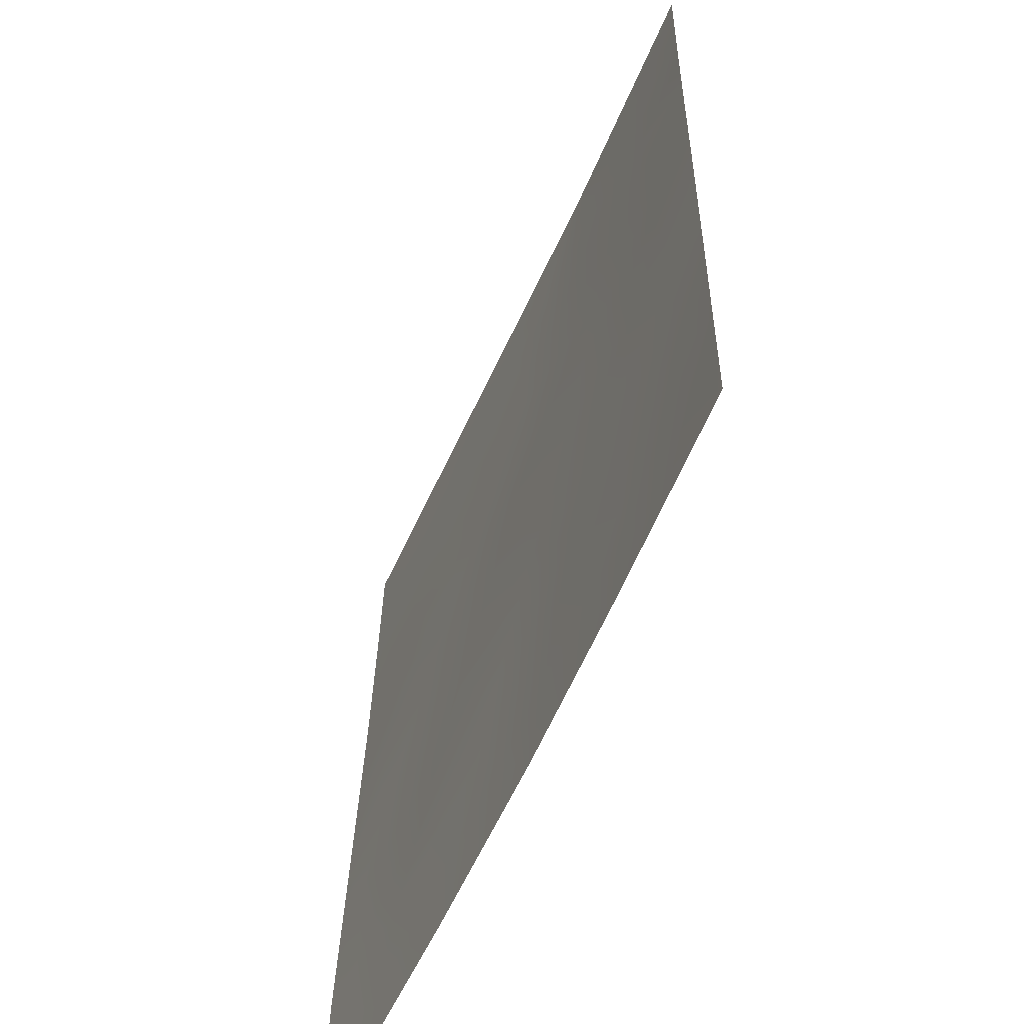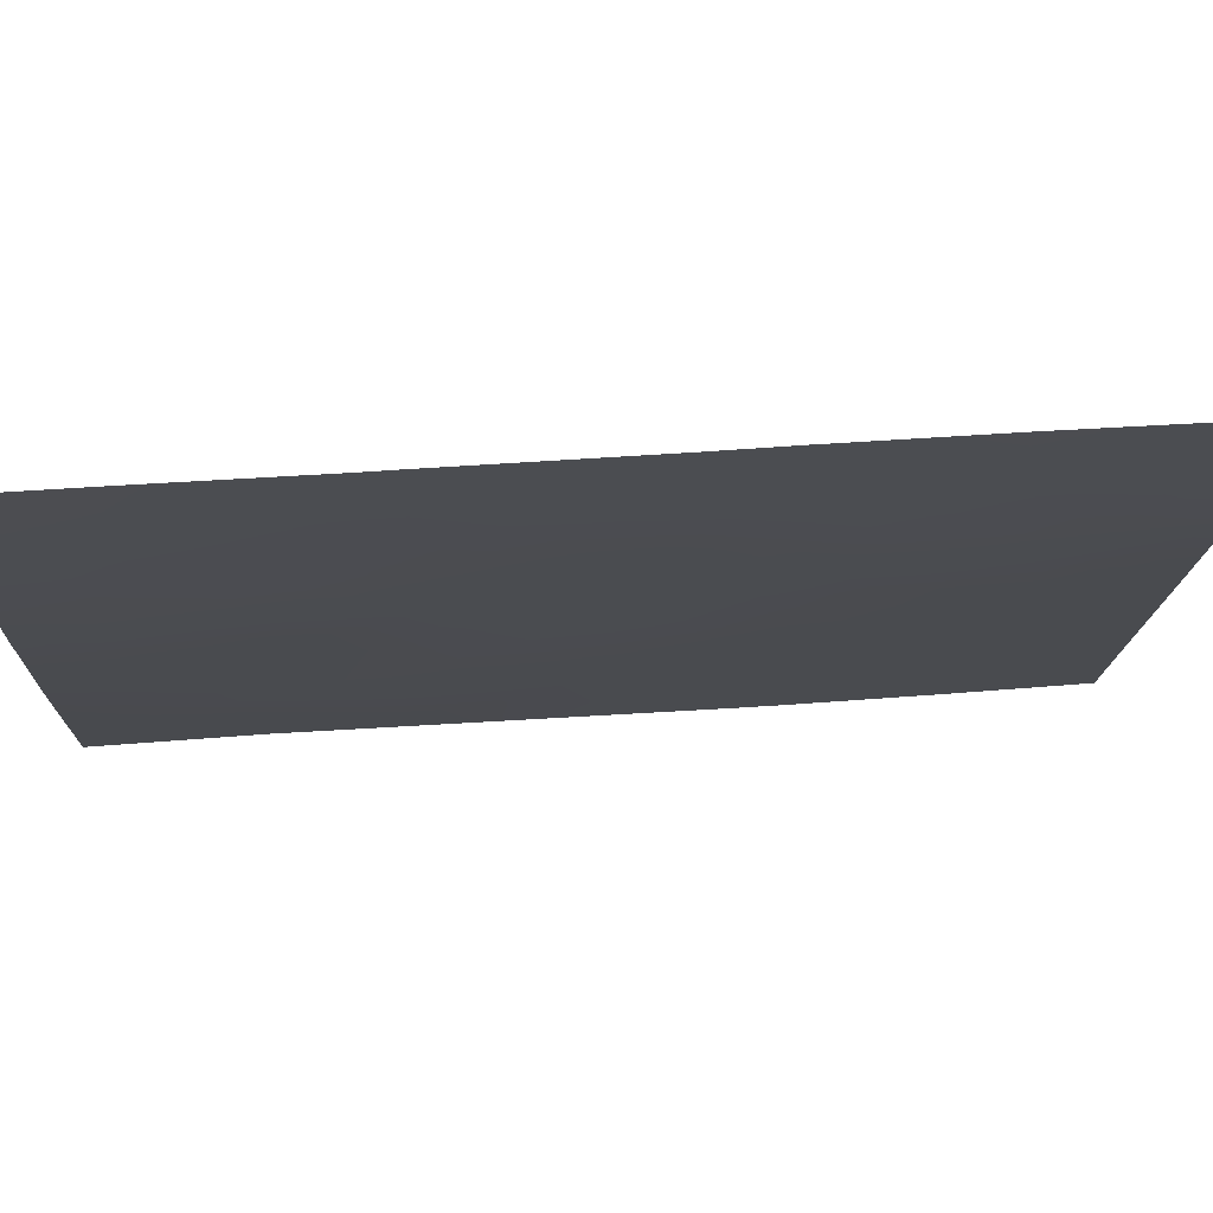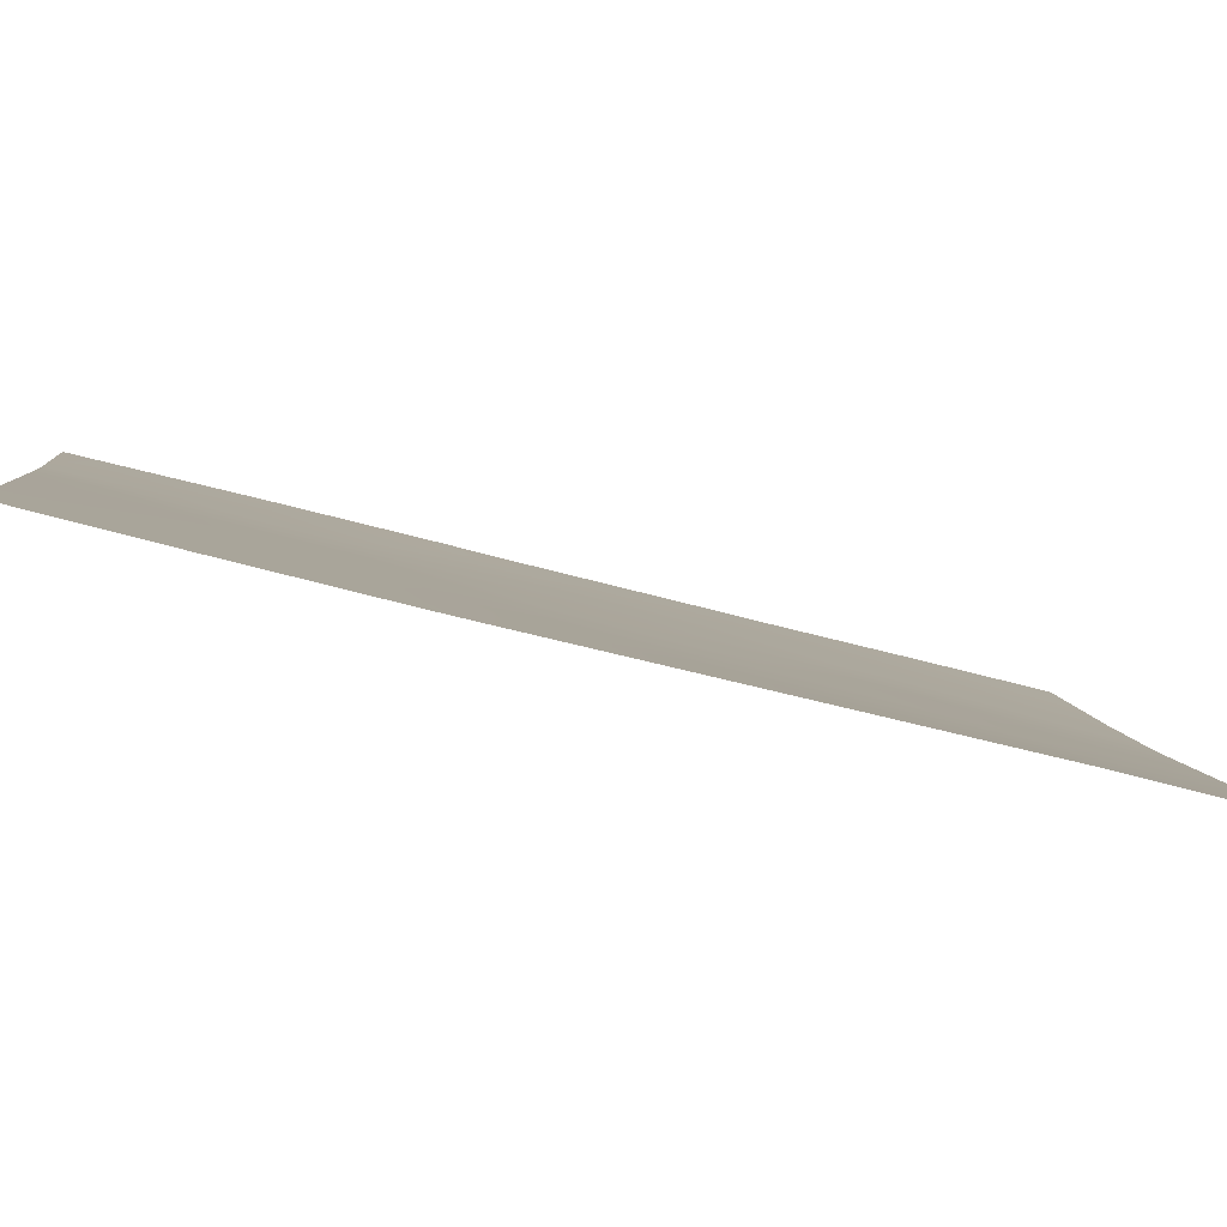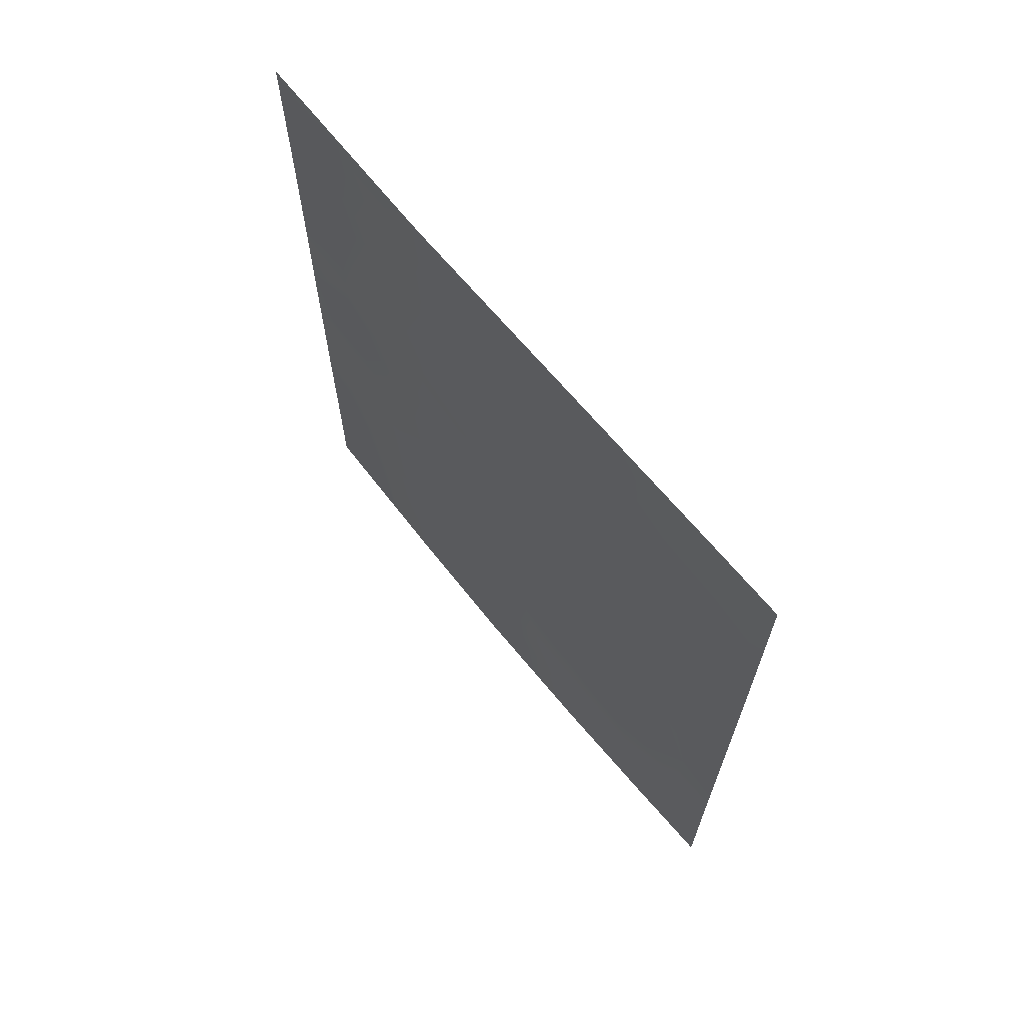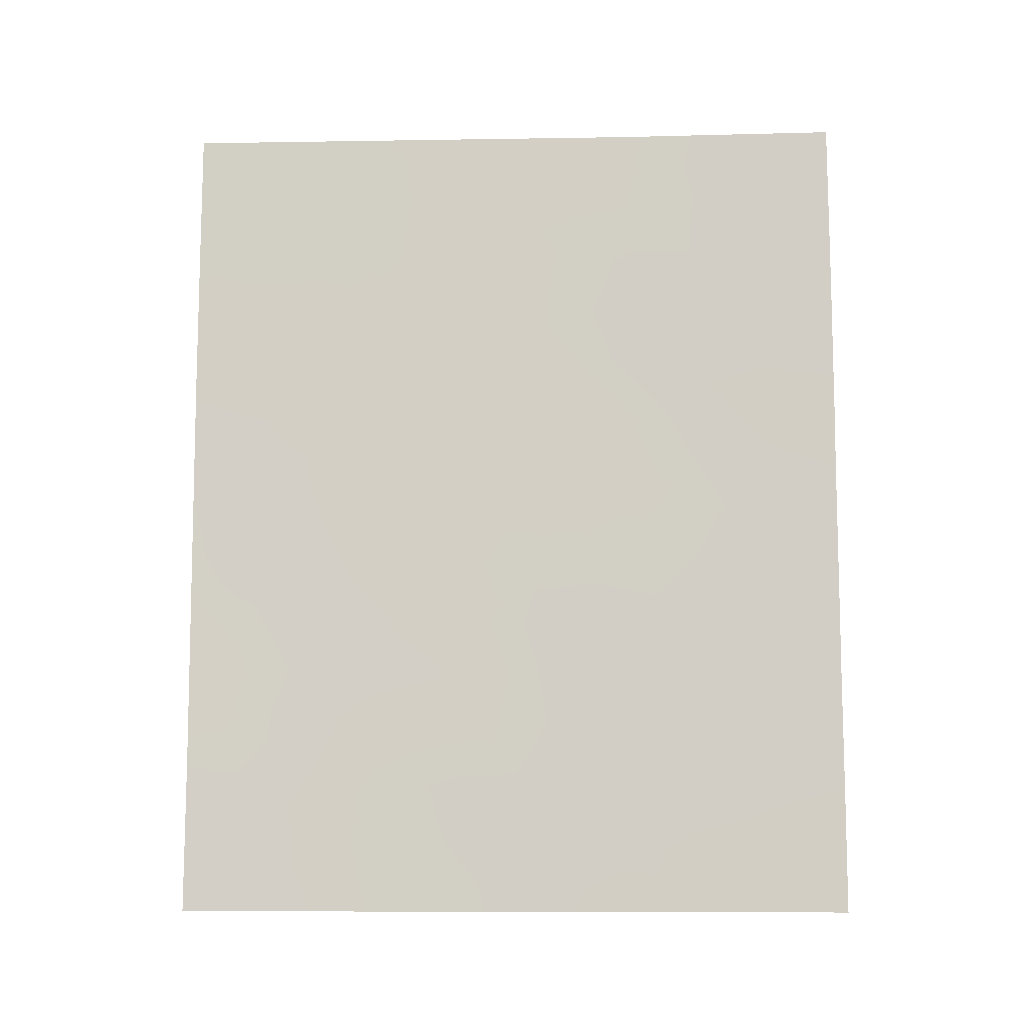
<metadata>
{"format":"obj","ext":"obj","renderer":"f3d","projection":"perspective","resolution":1024,"background":"white","views":[{"elev":28.2,"azim":-179.0,"up":"+Y"},{"elev":50.7,"azim":-94.5,"up":"+Y"},{"elev":-61.2,"azim":74.5,"up":"+Y"},{"elev":67.4,"azim":-15.0,"up":"+Z"},{"elev":-9.6,"azim":117.2,"up":"+Z"}]}
</metadata>
<code>
v 98.85 73.37 -45.43
v 99.02 72.99 -43.85
v 98.11 75.03 -42.92
v 101.4 67.78 -41.81
v 100.5 69.79 -39.79
v 101 68.58 -41.6
v 97.37 76.8 -45.86
v 97.37 76.8 -43.38
v 101.4 67.78 -42.38
v 101.4 67.79 -39.87
v 100.9 68.92 -38
v 101.4 67.8 -44.95
v 97.37 76.8 -40.4
v 100.2 70.34 -41.93
v 99.92 70.98 -43.85
v 101.4 67.82 -47.78
v 100.4 70.02 -49.08
v 100 70.64 -50
v 100.8 69.18 -47.39
v 99.53 71.84 -45.68
v 99.95 70.93 -47.31
v 97.37 76.8 -42.43
v 101.4 67.8 -50
v 101.4 67.81 -38
v 97.37 76.8 -48.34
v 99.64 71.61 -40.79
v 101.4 67.81 -45.41
v 97.36 76.79 -46.32
v 97.6 76.24 -46.64
v 97.36 76.79 -38.18
v 97.44 76.6 -38
v 98.43 74.31 -38
v 97.36 76.79 -38
v 97.37 76.8 -50
v 98.35 74.46 -50
v 98.61 73.9 -38
v 98.15 74.96 -40.95
v 98.86 73.32 -41.8
v 99.83 71.23 -39.13
v 98.55 74.01 -48.97
v 99.12 72.67 -50
v 99.15 72.72 -38
v 100 70.88 -38
v 100.8 69.16 -43.34
v 100.8 69.07 -50
v 100.5 69.8 -45.44
v 98.32 74.58 -46.95
v 98.97 73.09 -39.7
v 98.05 75.2 -44.92
v 99.08 72.82 -47.26
v 99.31 72.31 -46.5
v 99.16 72.68 -45.74
v 98.92 73.19 -46.38
v 99.32 72.31 -42.34
v 98.9 73.25 -42.85
v 99.26 72.45 -43.24
v 101.4 67.79 -40.84
v 101.2 68.32 -40.74
v 100.9 68.81 -39.76
v 100.8 69.19 -40.68
v 97.37 76.8 -44.62
v 97.66 76.11 -45.13
v 97.71 75.99 -44.2
v 101.1 68.41 -38.9
v 100.7 69.37 -38.86
v 101.4 67.79 -43.66
v 101.1 68.43 -43.12
v 101.1 68.54 -44.1
v 100.6 69.47 -41.67
v 100.5 69.74 -42.63
v 100.9 68.87 -42.43
v 100.1 70.64 -42.9
v 100.4 70.04 -43.61
v 100.6 69.41 -46.4
v 100.2 70.36 -46.43
v 100.4 70.01 -47.33
v 100 70.82 -45.59
v 99.76 71.35 -46.49
v 97.79 75.79 -43.35
v 97.74 75.91 -42.61
v 100.4 69.85 -50
v 101.4 67.8 -38.93
v 97.92 75.48 -48.7
v 97.37 76.8 -49.17
v 97.6 76.24 -48.96
v 98.18 74.87 -49.25
v 98.24 74.73 -48.52
v 100.2 70.37 -39.01
v 99.94 70.95 -41.29
v 100.3 70.08 -40.88
v 100 70.76 -40.16
v 101.1 68.45 -48.75
v 101.1 68.49 -47.6
v 97.69 76.02 -47.73
v 97.37 76.8 -47.33
v 97.84 75.69 -39.55
v 97.69 76.04 -38.69
v 97.37 76.8 -39.29
v 100.6 69.41 -44.38
v 101 68.73 -45.3
v 97.86 75.63 -50
v 100.2 70.37 -44.61
v 99.73 71.4 -44.78
v 99.47 71.98 -43.97
v 99.23 72.51 -44.85
v 98.76 73.57 -44.52
v 98.54 74.07 -43.5
v 98.4 74.39 -44.37
v 98.14 74.99 -38.86
v 97.75 75.9 -41.59
v 97.85 75.66 -40.52
v 97.58 76.29 -40.42
v 99.25 72.47 -41.27
v 99.58 71.75 -41.64
v 98.21 74.82 -39.9
v 99.86 71.08 -49.05
v 99.58 71.65 -50
v 99.41 72.05 -49.05
v 99.69 71.53 -39.94
v 99.51 71.88 -47.31
v 99.25 72.42 -48.12
v 99.69 71.48 -48.14
v 98.84 73.36 -48.06
v 98.69 73.71 -47.13
v 98.46 74.24 -47.88
v 98.1 75.07 -43.84
v 98.47 74.25 -45.2
v 99.58 71.8 -38
v 99.51 71.94 -38.56
v 99.65 71.58 -43.13
v 97.95 75.42 -46.8
v 98.18 74.9 -45.98
v 97.8 75.77 -45.89
v 98.49 74.17 -42.38
v 98.49 74.18 -41.36
v 98.12 75.04 -41.96
v 99.81 71.24 -42.24
v 98.86 73.32 -40.72
v 99 73.04 -38.85
v 98.73 73.56 -50
v 98.99 73.01 -49.03
v 97.37 76.8 -41.42
v 101.1 68.4 -46.25
v 101.4 67.81 -46.6
v 101.1 68.43 -50
v 101.4 67.81 -48.89
v 97.94 75.45 -38
v 98.09 75.08 -47.74
v 100.1 70.55 -48.15
v 99.31 72.35 -40.3
v 99.4 72.15 -39.41
v 98.56 74.03 -46.19
v 100.6 69.43 -48.31
v 100.5 69.9 -38
v 98.54 74.07 -40.23
v 100.8 69.09 -49.39
v 98.61 73.9 -39.14
f 51 52 53
f 54 55 56
f 57 10 58
f 59 60 58
f 61 62 63
f 64 65 59
f 66 67 68
f 69 70 71
f 72 73 70
f 74 75 76
f 77 78 75
f 3 80 79
f 45 156 81
f 10 82 64
f 89 90 91
f 92 93 153
f 25 94 95
f 97 30 98
f 68 99 100
f 30 31 33
f 85 101 83
f 77 102 103
f 104 105 103
f 69 60 90
f 157 32 109
f 142 111 112
f 113 54 114
f 155 157 115
f 9 4 6
f 117 116 118
f 39 91 88
f 105 106 1
f 120 121 122
f 123 124 125
f 44 67 71
f 128 42 129
f 130 56 104
f 120 78 51
f 131 132 133
f 134 107 55
f 134 135 136
f 89 114 137
f 137 130 72
f 135 138 155
f 7 28 29
f 140 141 40
f 142 22 110
f 80 136 110
f 126 79 63
f 143 93 144
f 92 145 146
f 100 74 143
f 31 97 147
f 73 102 99
f 115 96 111
f 94 148 131
f 122 116 149
f 125 148 87
f 138 113 150
f 151 129 139
f 151 150 119
f 152 127 132
f 152 124 53
f 49 62 133
f 123 141 121
f 153 76 149
f 88 65 154
f 50 51 53
f 51 20 52
f 53 52 1
f 54 38 55
f 56 55 2
f 4 58 6
f 58 4 57
f 10 59 58
f 59 5 60
f 58 60 6
f 8 61 63
f 61 7 62
f 63 62 49
f 10 64 59
f 64 11 65
f 59 65 5
f 12 66 68
f 66 9 67
f 68 67 44
f 6 69 71
f 69 14 70
f 71 70 44
f 14 72 70
f 72 15 73
f 70 73 44
f 19 74 76
f 74 46 75
f 76 75 21
f 46 77 75
f 77 20 78
f 75 78 21
f 22 8 80
f 79 80 8
f 17 18 81
f 82 24 64
f 11 64 24
f 85 25 84
f 85 84 34
f 83 86 87
f 87 86 40
f 88 5 65
f 154 65 11
f 26 89 91
f 89 14 90
f 91 90 5
f 92 16 93
f 153 93 19
f 94 25 85
f 94 29 95
f 28 95 29
f 109 97 96
f 96 97 98
f 30 97 31
f 112 98 13
f 98 112 96
f 12 68 100
f 68 44 99
f 100 99 46
f 34 101 85
f 101 35 86
f 20 77 103
f 77 46 102
f 103 102 15
f 15 104 103
f 104 2 105
f 103 105 20
f 14 69 90
f 69 6 60
f 90 60 5
f 1 106 127
f 108 107 126
f 142 110 111
f 110 37 111
f 26 113 114
f 113 38 54
f 37 155 115
f 115 157 109
f 18 17 116
f 41 117 118
f 117 18 116
f 39 119 91
f 119 26 91
f 88 91 5
f 20 105 52
f 105 2 106
f 21 120 122
f 120 50 121
f 122 121 118
f 40 123 125
f 123 50 124
f 125 124 47
f 67 9 71
f 6 71 9
f 43 129 39
f 129 43 128
f 15 130 104
f 130 54 56
f 104 56 2
f 50 120 51
f 120 21 78
f 51 78 20
f 29 131 133
f 131 47 132
f 133 132 49
f 38 134 55
f 134 3 107
f 55 107 2
f 3 134 136
f 134 38 135
f 136 135 37
f 14 89 137
f 89 26 114
f 137 114 54
f 14 137 72
f 137 54 130
f 72 130 15
f 135 38 138
f 155 138 48
f 139 42 36
f 35 140 40
f 140 41 141
f 41 118 141
f 112 13 142
f 22 80 110
f 80 3 136
f 110 136 37
f 49 126 63
f 126 3 79
f 63 79 8
f 27 143 144
f 143 19 93
f 144 93 16
f 16 92 146
f 92 156 145
f 146 145 23
f 27 100 143
f 100 46 74
f 143 74 19
f 109 147 97
f 147 109 32
f 100 27 12
f 44 73 99
f 73 15 102
f 99 102 46
f 37 115 111
f 115 109 96
f 111 96 112
f 29 94 131
f 94 83 148
f 131 148 47
f 21 122 149
f 122 118 116
f 149 116 17
f 40 125 87
f 125 47 148
f 87 148 83
f 48 138 150
f 138 38 113
f 150 113 26
f 48 151 139
f 151 39 129
f 139 129 42
f 39 151 119
f 151 48 150
f 119 150 26
f 47 152 132
f 152 1 127
f 132 127 49
f 1 152 53
f 152 47 124
f 53 124 50
f 62 7 133
f 29 133 7
f 50 123 121
f 123 40 141
f 121 141 118
f 17 153 149
f 153 19 76
f 149 76 21
f 154 43 88
f 157 139 36
f 86 35 40
f 127 106 108
f 108 106 107
f 126 107 3
f 32 157 36
f 39 88 43
f 108 126 49
f 108 49 127
f 101 86 83
f 94 85 83
f 17 81 156
f 106 2 107
f 105 1 52
f 37 135 155
f 156 45 145
f 153 156 92
f 17 156 153
f 157 48 139
f 157 155 48

</code>
